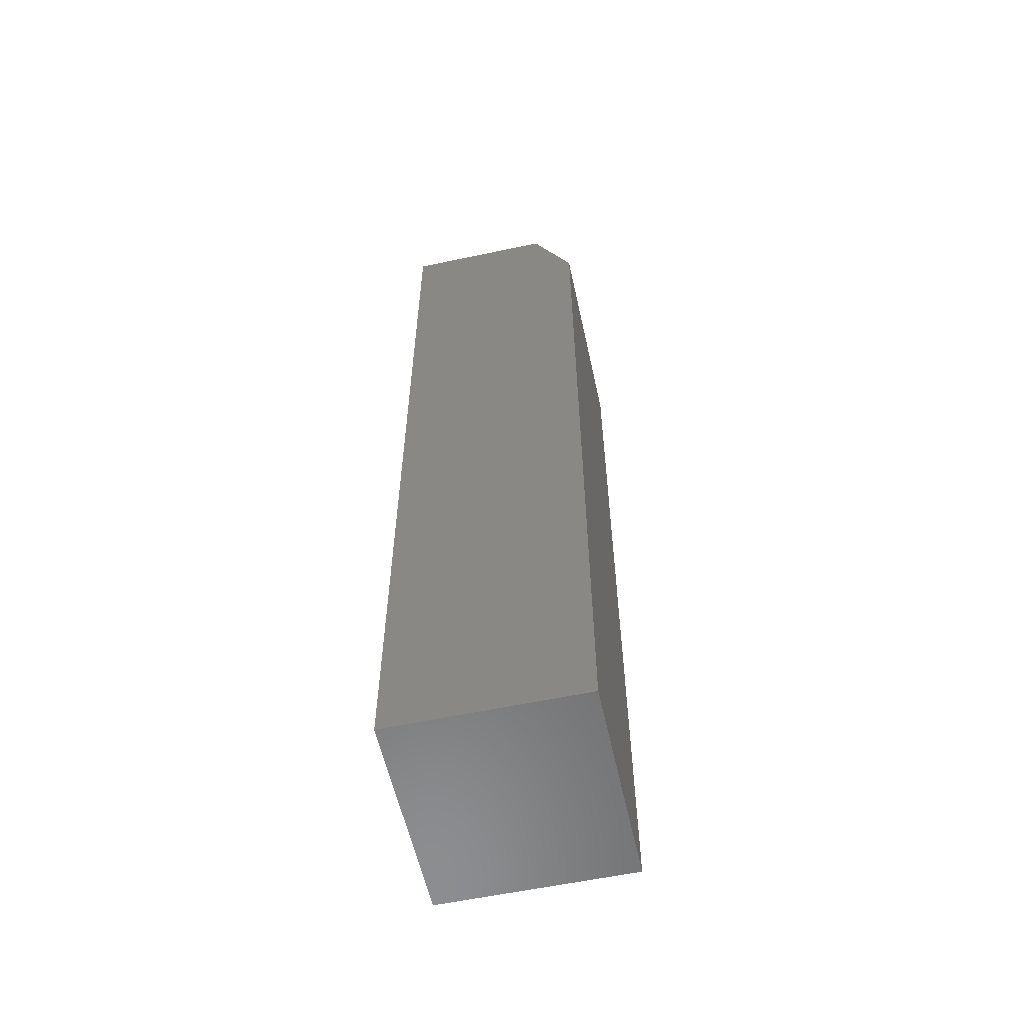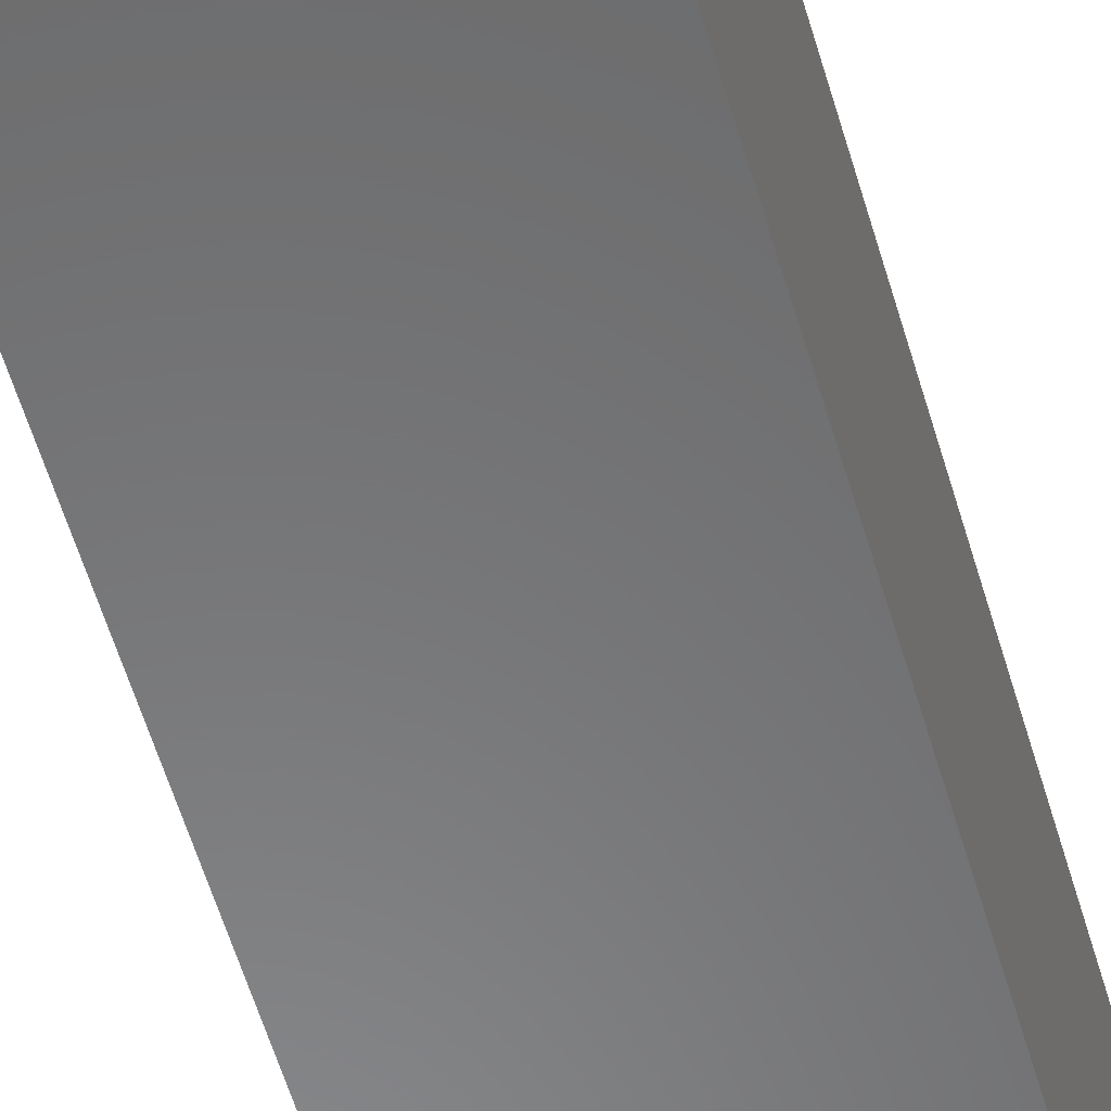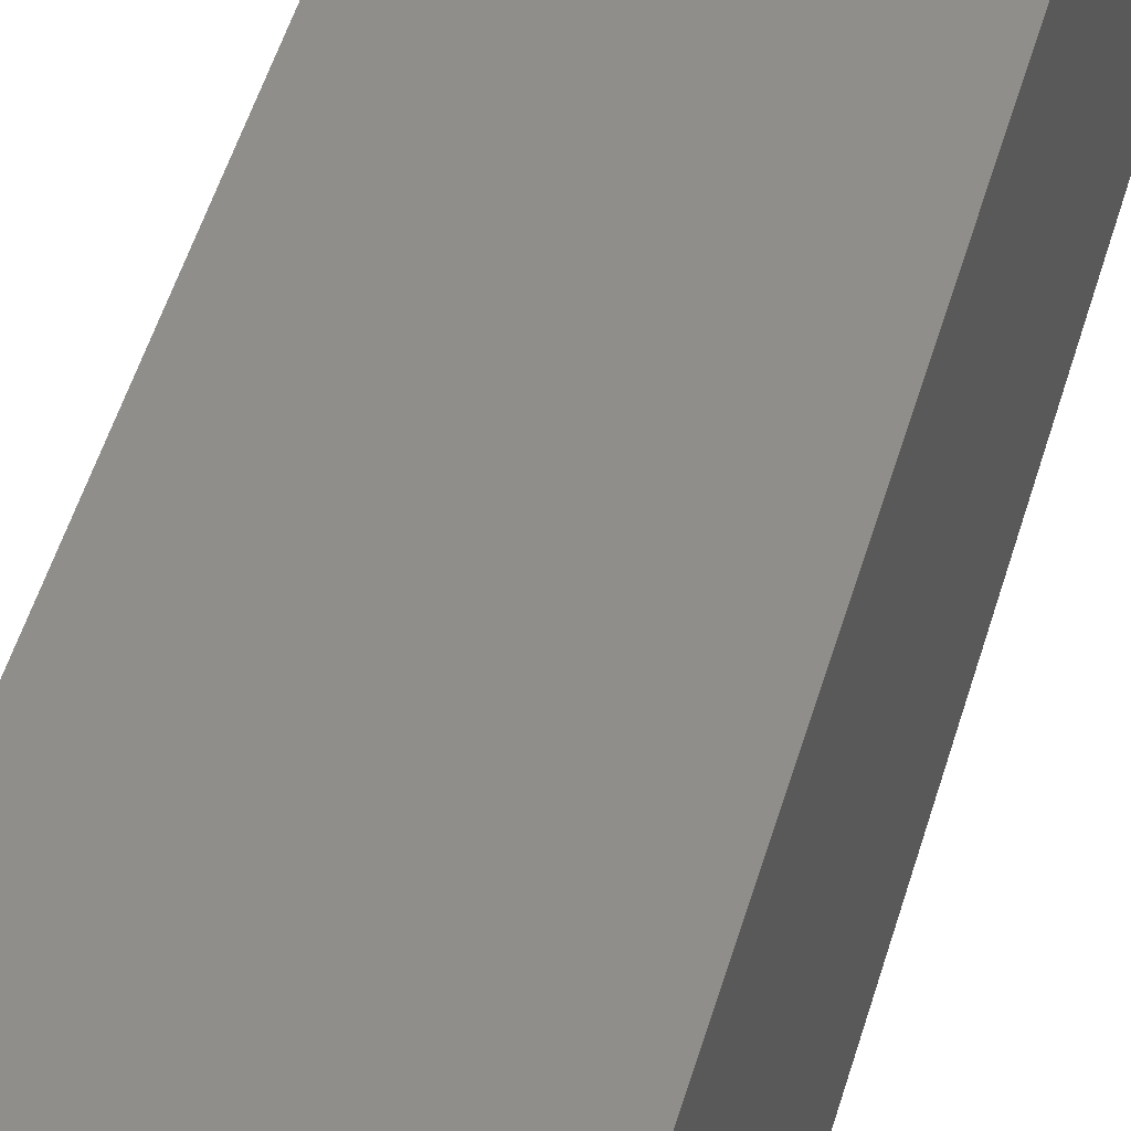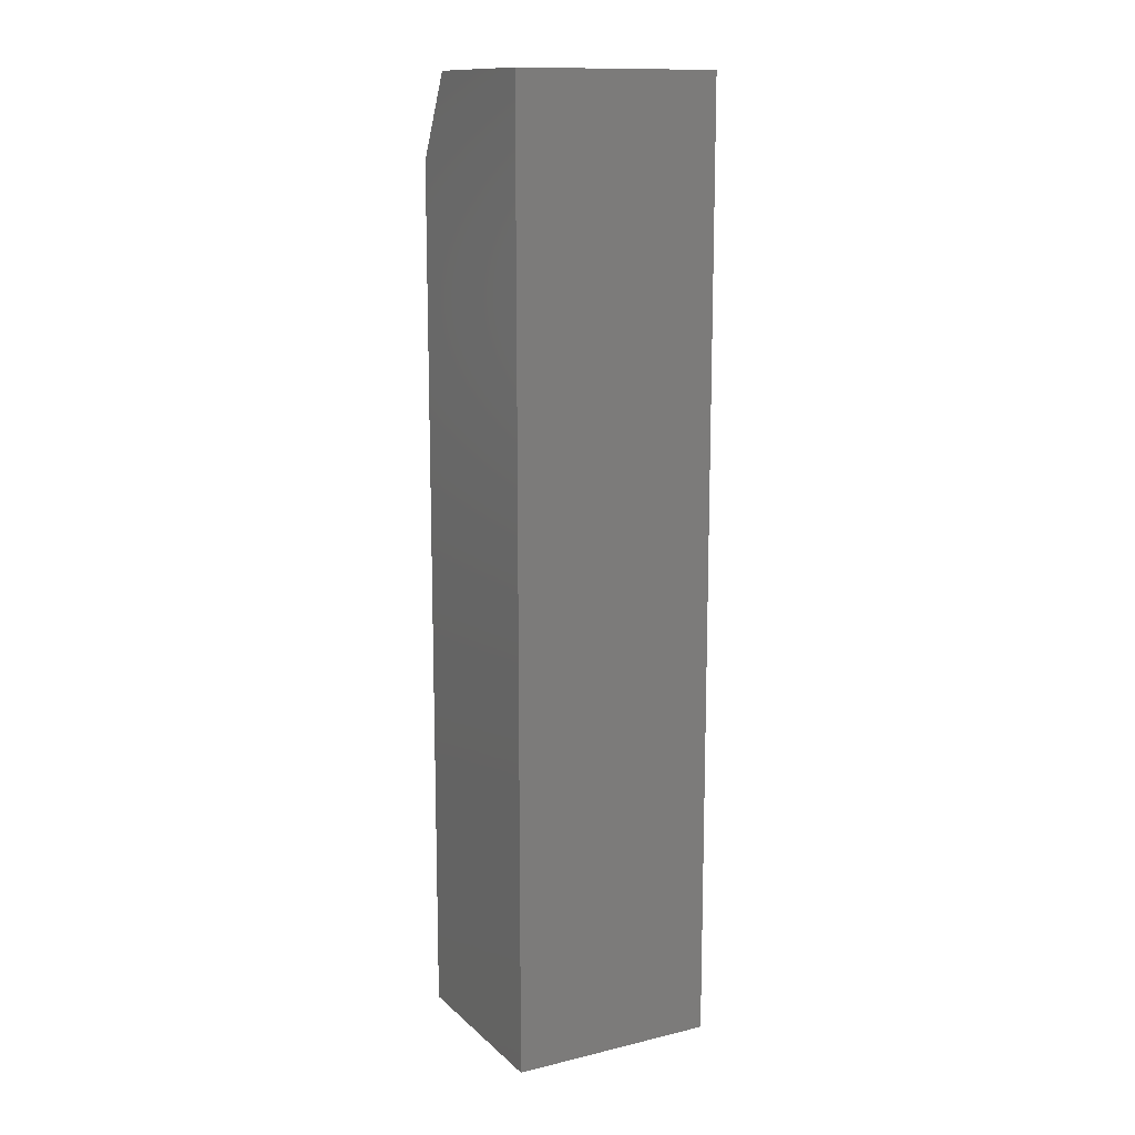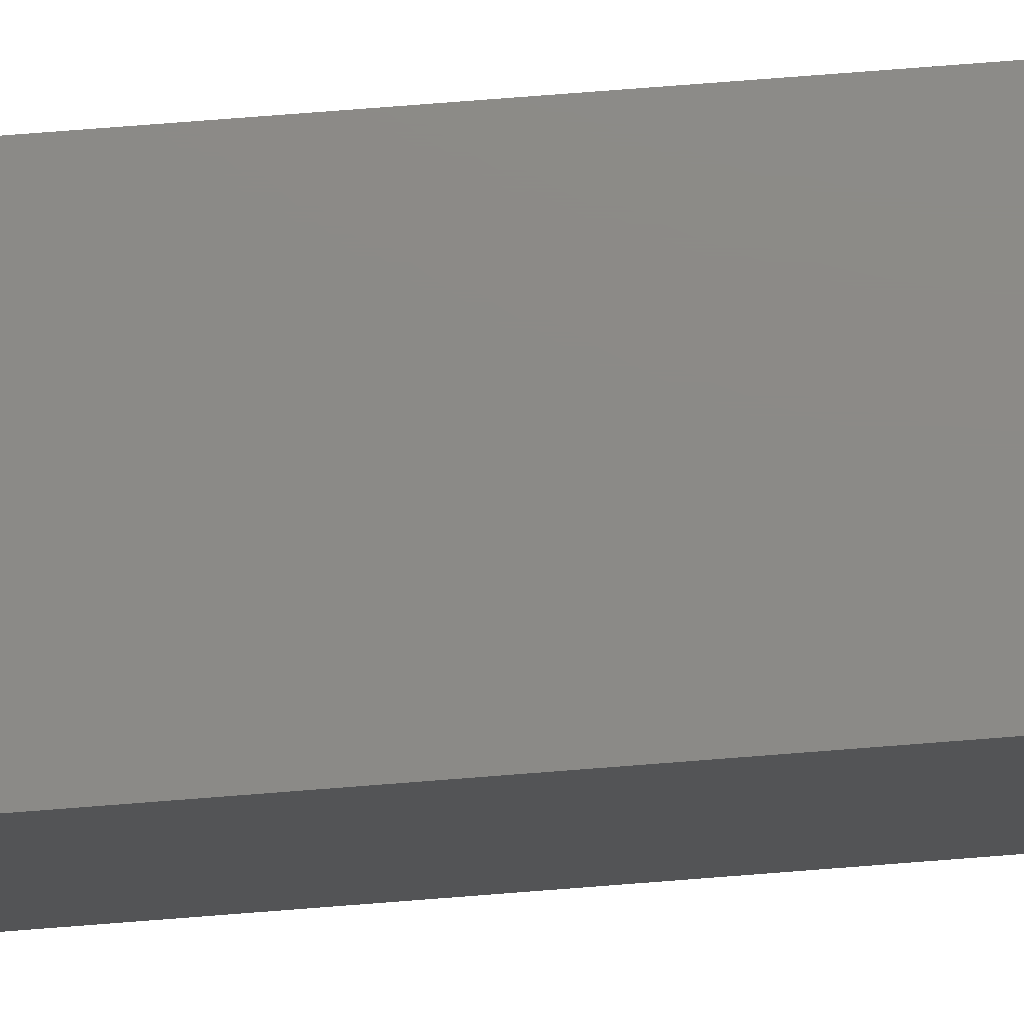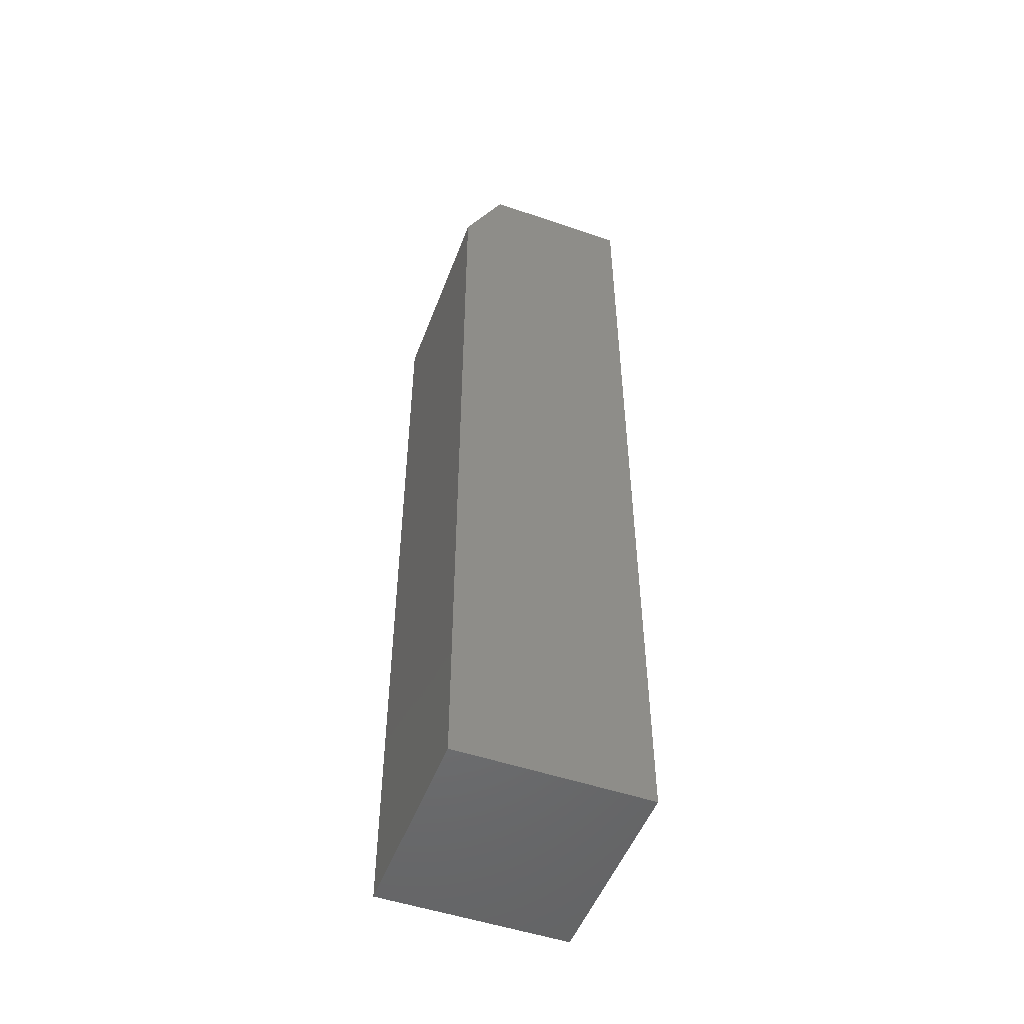
<metadata>
{"format":"stl","ext":"stl","renderer":"f3d","projection":"perspective","resolution":1024,"background":"white","views":[{"elev":-58.1,"azim":12.4,"up":"+Y"},{"elev":-56.0,"azim":16.0,"up":"+Z"},{"elev":46.0,"azim":-165.0,"up":"+Z"},{"elev":13.1,"azim":-118.4,"up":"+Y"},{"elev":77.7,"azim":-94.4,"up":"+Z"},{"elev":-51.0,"azim":159.6,"up":"+Y"}]}
</metadata>
<code>
# stl→obj: 10 verts, 16 faces
v -0.07031 0.7188 -0.07812
v -0.07031 0.7188 0.07812
v 0.04317 0.7188 -0.07812
v 0.04317 0.7188 0.07812
v 0.07442 0.6562 0.07812
v -0.07031 8.674e-18 0.07812
v 0.07442 1.671e-17 0.07812
v 0.07442 8.035e-18 -0.07812
v 0.07442 0.6562 -0.07812
v -0.07031 0 -0.07812
f 1 2 3
f 3 2 4
f 4 2 5
f 5 2 6
f 5 6 7
f 8 9 7
f 7 9 5
f 3 9 1
f 1 9 8
f 1 8 10
f 3 4 9
f 9 4 5
f 10 8 6
f 6 8 7
f 6 2 10
f 10 2 1

</code>
